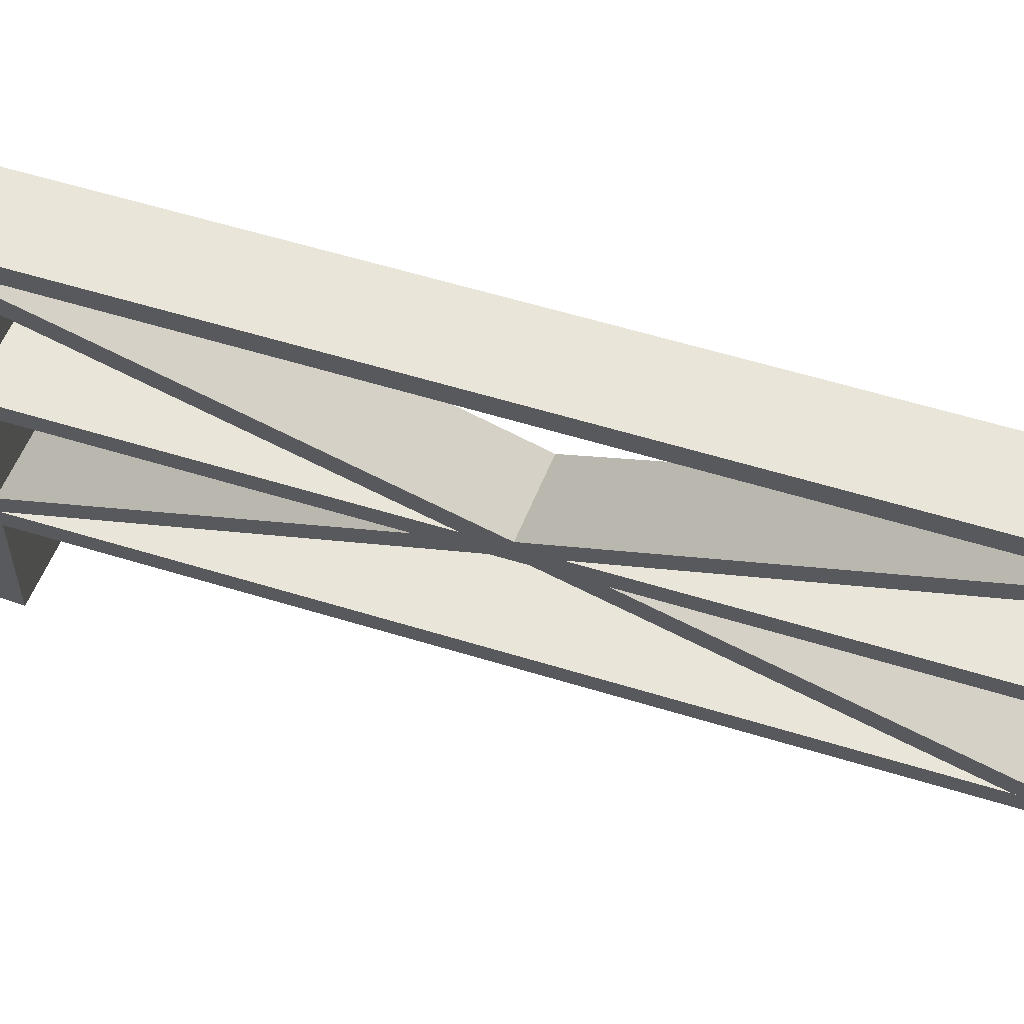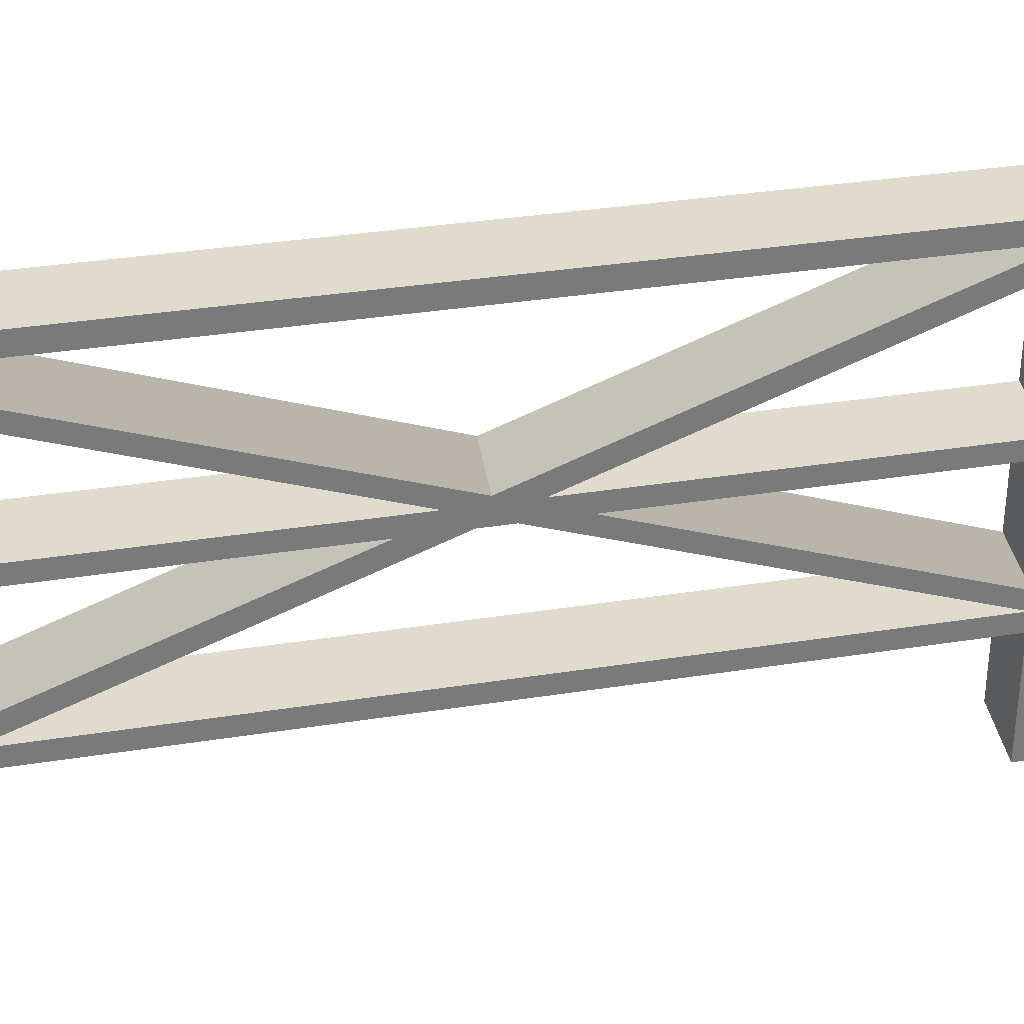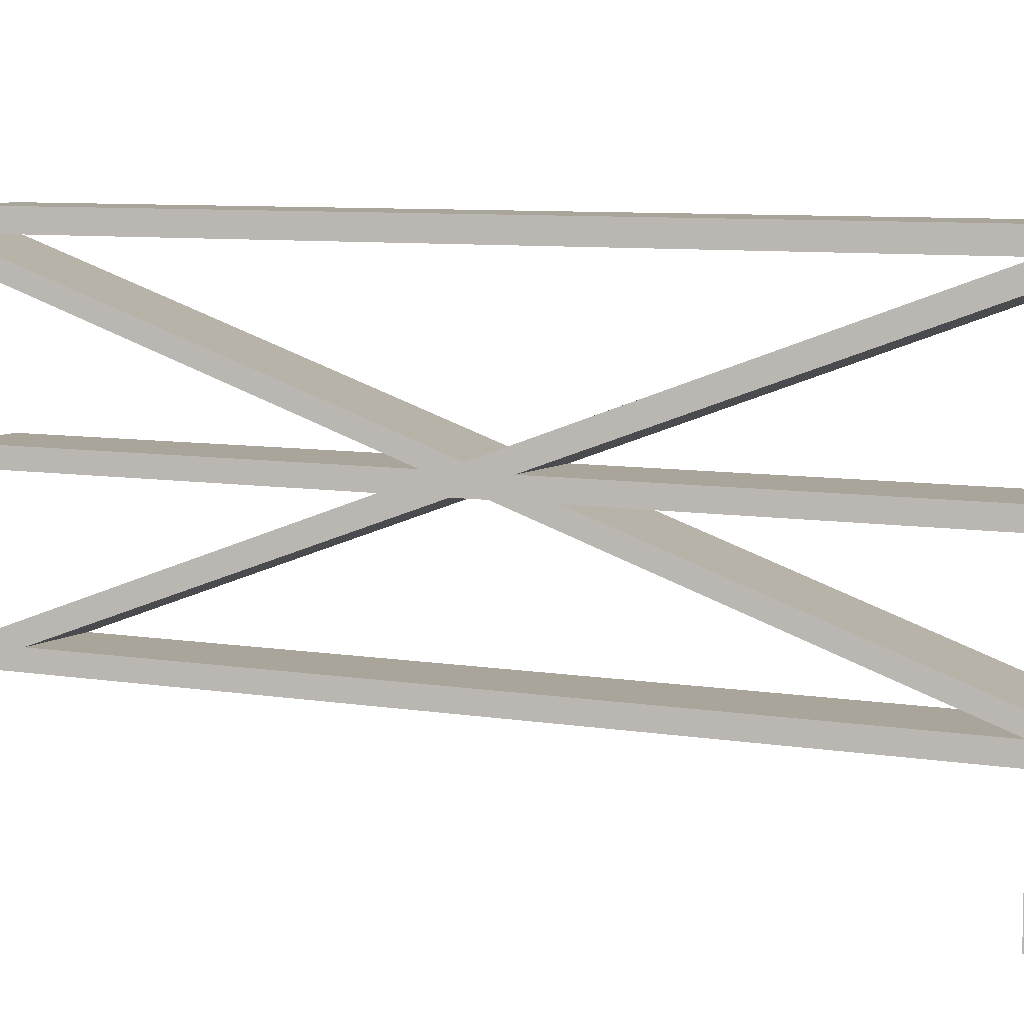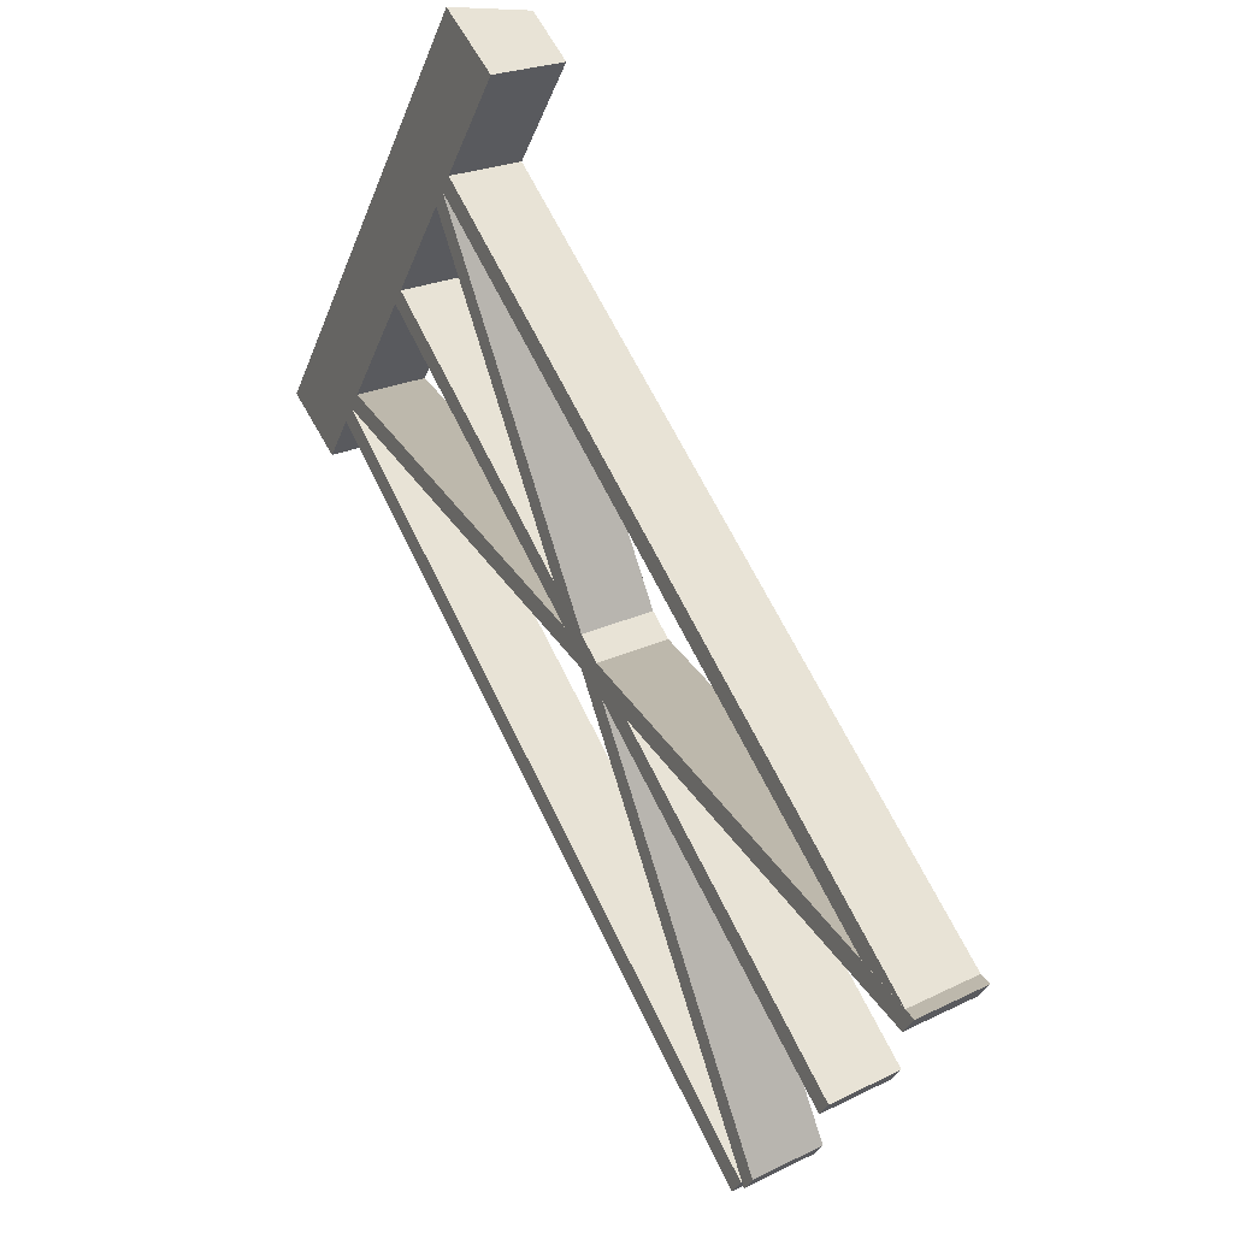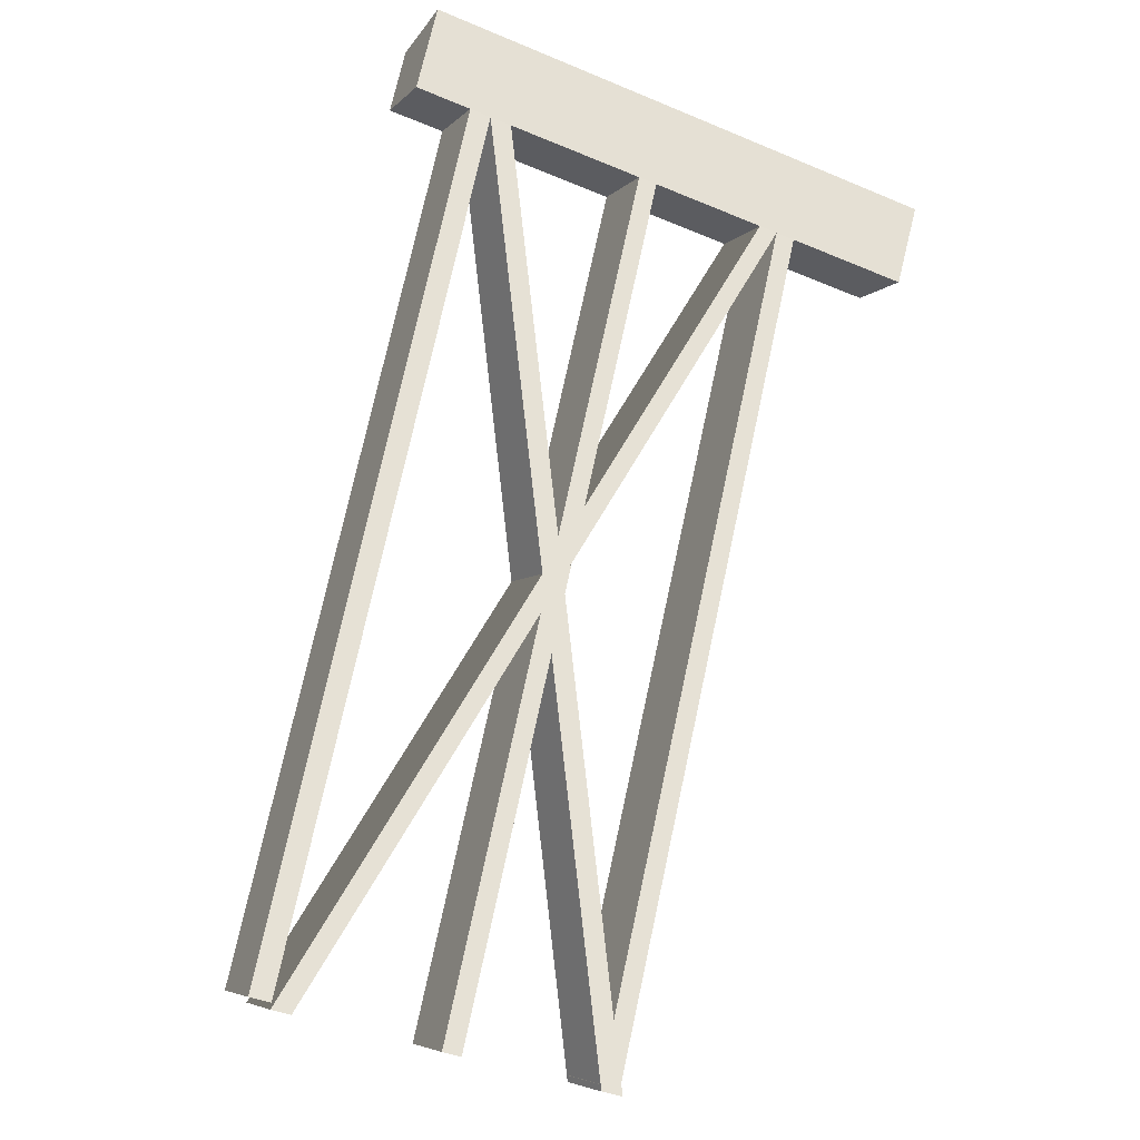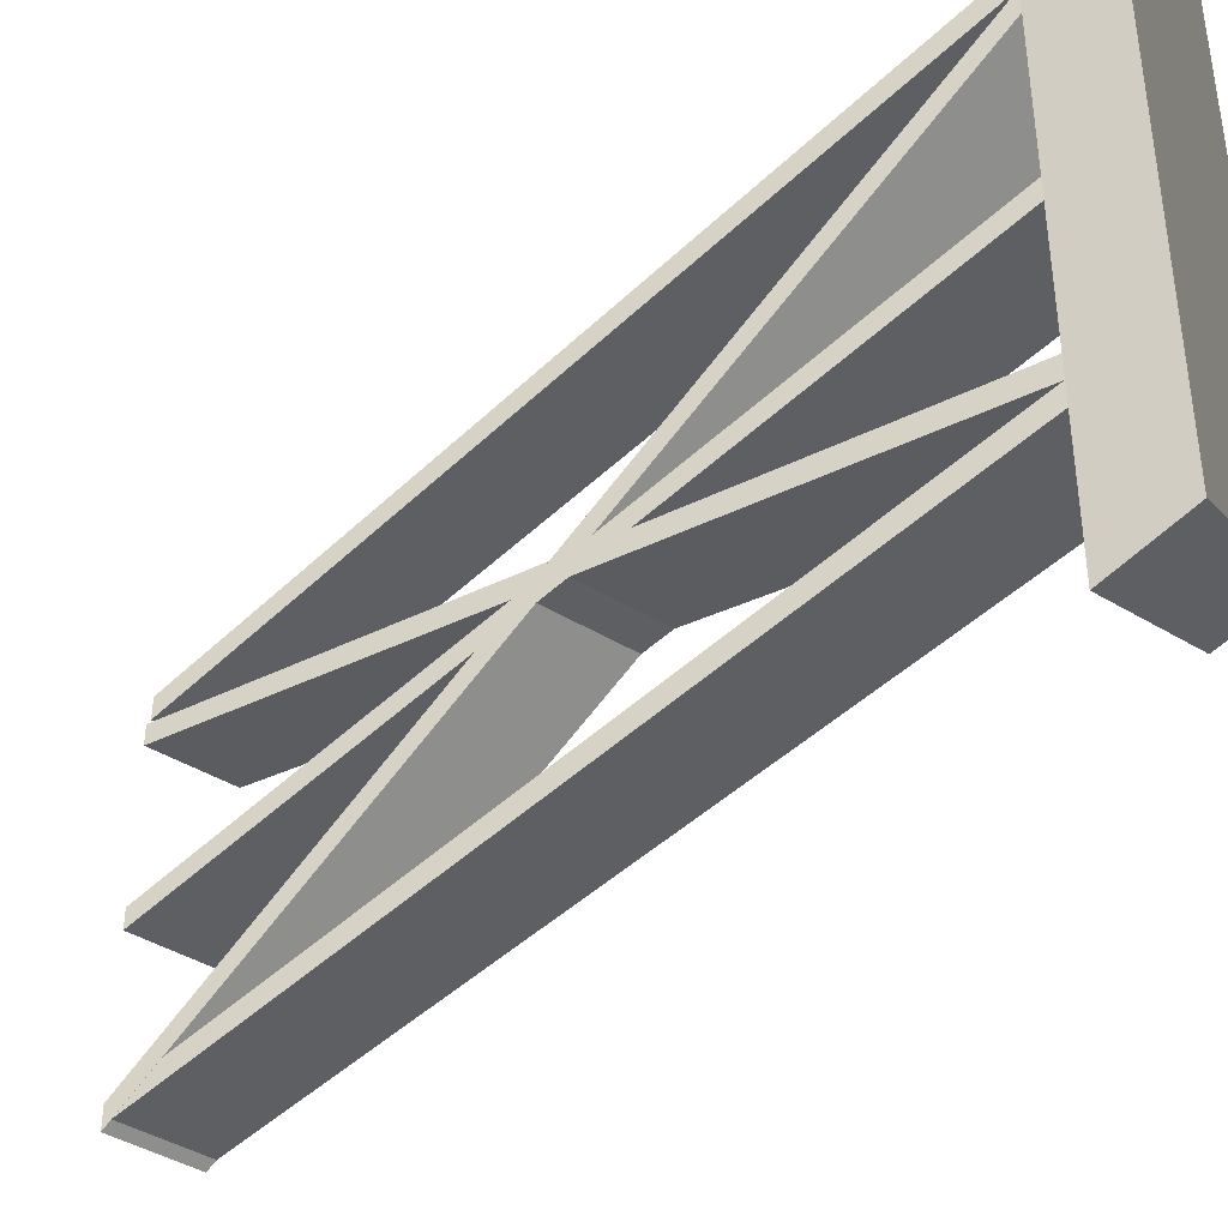
<metadata>
{"format":"obj","ext":"obj","renderer":"f3d","projection":"perspective","resolution":1024,"background":"white","views":[{"elev":58.4,"azim":80.2,"up":"+Y"},{"elev":33.9,"azim":-129.7,"up":"+Y"},{"elev":7.6,"azim":-91.8,"up":"+Y"},{"elev":-35.6,"azim":-19.7,"up":"+Z"},{"elev":-40.7,"azim":-117.1,"up":"+Z"},{"elev":-41.8,"azim":-68.1,"up":"+Y"}]}
</metadata>
<code>
v -0.1739 1.717 0.06931
v -0.03972 1.717 -0.1518
v 0.1739 1.717 -0.01981
v 0.07376 1.717 0.1518
v -0.1739 -2.252e-06 0.06931
v 0.07376 -2.252e-06 0.1518
v 0.1739 -2.252e-06 -0.01981
v -0.03972 -2.252e-06 -0.1518
v -0.1739 -2.252e-06 0.06931
v -0.1739 0.399 0.06931
v 0.07376 0.399 0.1518
v 0.07376 -2.252e-06 0.1518
v 0.07376 0.4621 0.1518
v -0.1739 0.4621 0.06931
v 0.07376 0.5239 0.1518
v -0.1739 0.5239 0.06931
v 0.07376 0.898 0.1518
v -0.1739 0.898 0.06931
v 0.07376 0.9589 0.1518
v -0.1739 0.9589 0.06931
v 0.07376 1.402 0.1518
v -0.1739 1.402 0.06931
v 0.07376 1.471 0.1518
v -0.1739 1.471 0.06931
v 0.07376 1.538 0.1518
v -0.1739 1.538 0.06931
v 0.07376 1.717 0.1518
v -0.1739 1.717 0.06931
v 0.07376 -2.252e-06 0.1518
v 0.07376 0.399 0.1518
v 0.1739 0.399 -0.01981
v 0.1739 -2.252e-06 -0.01981
v 0.1739 0.4621 -0.01981
v 0.07376 0.4621 0.1518
v 0.1739 0.5239 -0.01981
v 0.07376 0.5239 0.1518
v 0.1739 0.898 -0.01981
v 0.07376 0.898 0.1518
v 0.1739 0.9589 -0.01981
v 0.07376 0.9589 0.1518
v 0.1739 1.402 -0.01981
v 0.07376 1.402 0.1518
v 0.1739 1.471 -0.01981
v 0.07376 1.471 0.1518
v 0.1739 1.538 -0.01981
v 0.07376 1.538 0.1518
v 0.1739 1.717 -0.01981
v 0.07376 1.717 0.1518
v 0.1739 -2.252e-06 -0.01981
v 0.1739 0.399 -0.01981
v -0.03972 0.399 -0.1518
v -0.03972 -2.252e-06 -0.1518
v -0.03972 -2.252e-06 -0.1518
v -0.03972 0.399 -0.1518
v -0.1739 0.399 0.06931
v -0.1739 -2.252e-06 0.06931
v -0.1739 0.4621 0.06931
v -0.03972 0.4621 -0.1518
v -0.03972 1.471 -0.1518
v -0.03972 1.538 -0.1518
v -0.1739 1.538 0.06931
v -0.1739 1.471 0.06931
v -0.03972 1.402 -0.1518
v -0.1739 1.402 0.06931
v -0.03972 0.9589 -0.1518
v -0.1739 0.9589 0.06931
v -0.03972 0.898 -0.1518
v -0.1739 0.898 0.06931
v -0.03972 0.5239 -0.1518
v -0.1739 0.5239 0.06931
v -0.03972 0.4621 -0.1518
v -0.1739 0.4621 0.06931
v -0.1739 1.717 0.06931
v -0.03972 1.717 -0.1518
v 1.422 1.472 -2.424
v 1.422 1.54 -2.424
v 1.208 1.54 -2.556
v 1.208 1.472 -2.556
v 1.43 0.3869 -2.441
v 1.43 0.456 -2.441
v 1.217 0.456 -2.573
v 1.217 0.3869 -2.573
v 0.1739 0.9589 -0.01981
v 0.1739 1.402 -0.01981
v -0.03972 1.402 -0.1518
v -0.03972 0.9589 -0.1518
v 1.43 0.898 -2.441
v 1.43 0.9589 -2.441
v 1.217 0.9589 -2.573
v 1.217 0.898 -2.573
v 0.1739 0.5239 -0.01981
v 0.1739 0.898 -0.01981
v -0.03972 0.898 -0.1518
v -0.03972 0.5239 -0.1518
v 1.43 1.409 -2.441
v 1.43 1.471 -2.441
v 1.217 1.471 -2.573
v 1.217 1.409 -2.573
v 0.1739 1.402 -0.01981
v 1.43 0.3869 -2.441
v 1.217 0.3869 -2.573
v -0.03972 1.402 -0.1518
v -0.03972 1.402 -0.1518
v 1.217 0.3869 -2.573
v 1.217 0.456 -2.573
v -0.03972 1.471 -0.1518
v 1.208 1.472 -2.556
v 1.208 1.54 -2.556
v -0.03972 1.538 -0.1518
v -0.03972 1.471 -0.1518
v 1.217 0.456 -2.573
v 1.43 0.456 -2.441
v 0.1739 1.471 -0.01981
v 0.1739 1.471 -0.01981
v 1.43 0.456 -2.441
v 1.43 0.3869 -2.441
v 0.1739 1.402 -0.01981
v 0.1739 1.538 -0.01981
v 1.422 1.472 -2.424
v 1.422 1.54 -2.424
v 0.1739 0.898 -0.01981
v 1.43 0.898 -2.441
v 1.217 0.898 -2.573
v -0.03972 0.898 -0.1518
v -0.03972 0.898 -0.1518
v 1.217 0.898 -2.573
v 1.217 0.9589 -2.573
v -0.03972 0.9589 -0.1518
v -0.03972 0.9589 -0.1518
v 1.217 0.9589 -2.573
v 1.43 0.9589 -2.441
v 0.1739 0.9589 -0.01981
v 0.1739 0.9589 -0.01981
v 1.43 0.9589 -2.441
v 1.43 0.898 -2.441
v 0.1739 0.898 -0.01981
v 0.1739 0.4621 -0.01981
v 1.43 1.409 -2.441
v 1.217 1.409 -2.573
v -0.03972 0.4621 -0.1518
v -0.03972 0.4621 -0.1518
v 1.217 1.409 -2.573
v 1.217 1.471 -2.573
v -0.03972 0.5239 -0.1518
v -0.03972 0.399 -0.1518
v 1.208 0.4632 -2.556
v 1.208 0.4001 -2.556
v -0.03972 0.5239 -0.1518
v 1.217 1.471 -2.573
v 1.43 1.471 -2.441
v 0.1739 0.5239 -0.01981
v 0.1739 0.5239 -0.01981
v 1.43 1.471 -2.441
v 1.43 1.409 -2.441
v 0.1739 0.4621 -0.01981
v 1.422 0.4632 -2.424
v 1.422 0.4001 -2.424
v 0.1739 0.399 -0.01981
v 0.1739 1.538 -0.01981
v 0.1739 1.717 -0.01981
v -0.03972 1.717 -0.1518
v -0.03972 1.538 -0.1518
v 1.422 0.4001 -2.424
v 1.422 0.4632 -2.424
v 1.208 0.4632 -2.556
v 1.208 0.4001 -2.556
v 0.1739 1.471 -0.01981
v 1.422 1.472 -2.424
v 1.208 1.472 -2.556
v -0.03972 1.471 -0.1518
v -0.03972 1.538 -0.1518
v 1.208 1.54 -2.556
v 1.422 1.54 -2.424
v 0.1739 1.538 -0.01981
v 0.1739 0.399 -0.01981
v 1.422 0.4001 -2.424
v 1.208 0.4001 -2.556
v -0.03972 0.399 -0.1518
v -0.03972 0.4621 -0.1518
v 1.208 0.4632 -2.556
v 1.422 0.4632 -2.424
v 0.1739 0.4621 -0.01981
g polySurface71_1837_81
f 1 3 2
f 1 4 3
f 5 7 6
f 5 8 7
f 9 11 10
f 9 12 11
f 10 11 13
f 10 13 14
f 14 13 15
f 14 15 16
f 16 15 17
f 16 17 18
f 18 17 19
f 18 19 20
f 20 19 21
f 20 21 22
f 22 21 23
f 22 23 24
f 24 23 25
f 24 25 26
f 26 25 27
f 26 27 28
f 29 31 30
f 29 32 31
f 30 31 33
f 30 33 34
f 34 33 35
f 34 35 36
f 36 35 37
f 36 37 38
f 38 37 39
f 38 39 40
f 40 39 41
f 40 41 42
f 42 41 43
f 42 43 44
f 44 43 45
f 44 45 46
f 46 45 47
f 46 47 48
f 49 51 50
f 49 52 51
f 53 55 54
f 53 56 55
f 54 55 57
f 54 57 58
f 59 61 60
f 59 62 61
f 63 62 59
f 63 64 62
f 65 64 63
f 65 66 64
f 67 66 65
f 67 68 66
f 69 68 67
f 69 70 68
f 71 70 69
f 71 72 70
f 60 61 73
f 60 73 74
f 75 77 76
f 75 78 77
f 79 81 80
f 79 82 81
f 83 85 84
f 83 86 85
f 87 89 88
f 87 90 89
f 91 93 92
f 91 94 93
f 95 97 96
f 95 98 97
f 99 101 100
f 99 102 101
f 103 105 104
f 103 106 105
f 106 108 107
f 106 109 108
f 110 112 111
f 110 113 112
f 114 116 115
f 114 117 116
f 118 114 119
f 118 119 120
f 121 123 122
f 121 124 123
f 125 127 126
f 125 128 127
f 129 131 130
f 129 132 131
f 133 135 134
f 133 136 135
f 137 139 138
f 137 140 139
f 141 143 142
f 141 144 143
f 145 141 146
f 145 146 147
f 148 150 149
f 148 151 150
f 152 154 153
f 152 155 154
f 155 157 156
f 155 158 157
f 159 161 160
f 159 162 161
f 163 165 164
f 163 166 165
f 167 169 168
f 167 170 169
f 171 173 172
f 171 174 173
f 175 177 176
f 175 178 177
f 179 181 180
f 179 182 181

</code>
